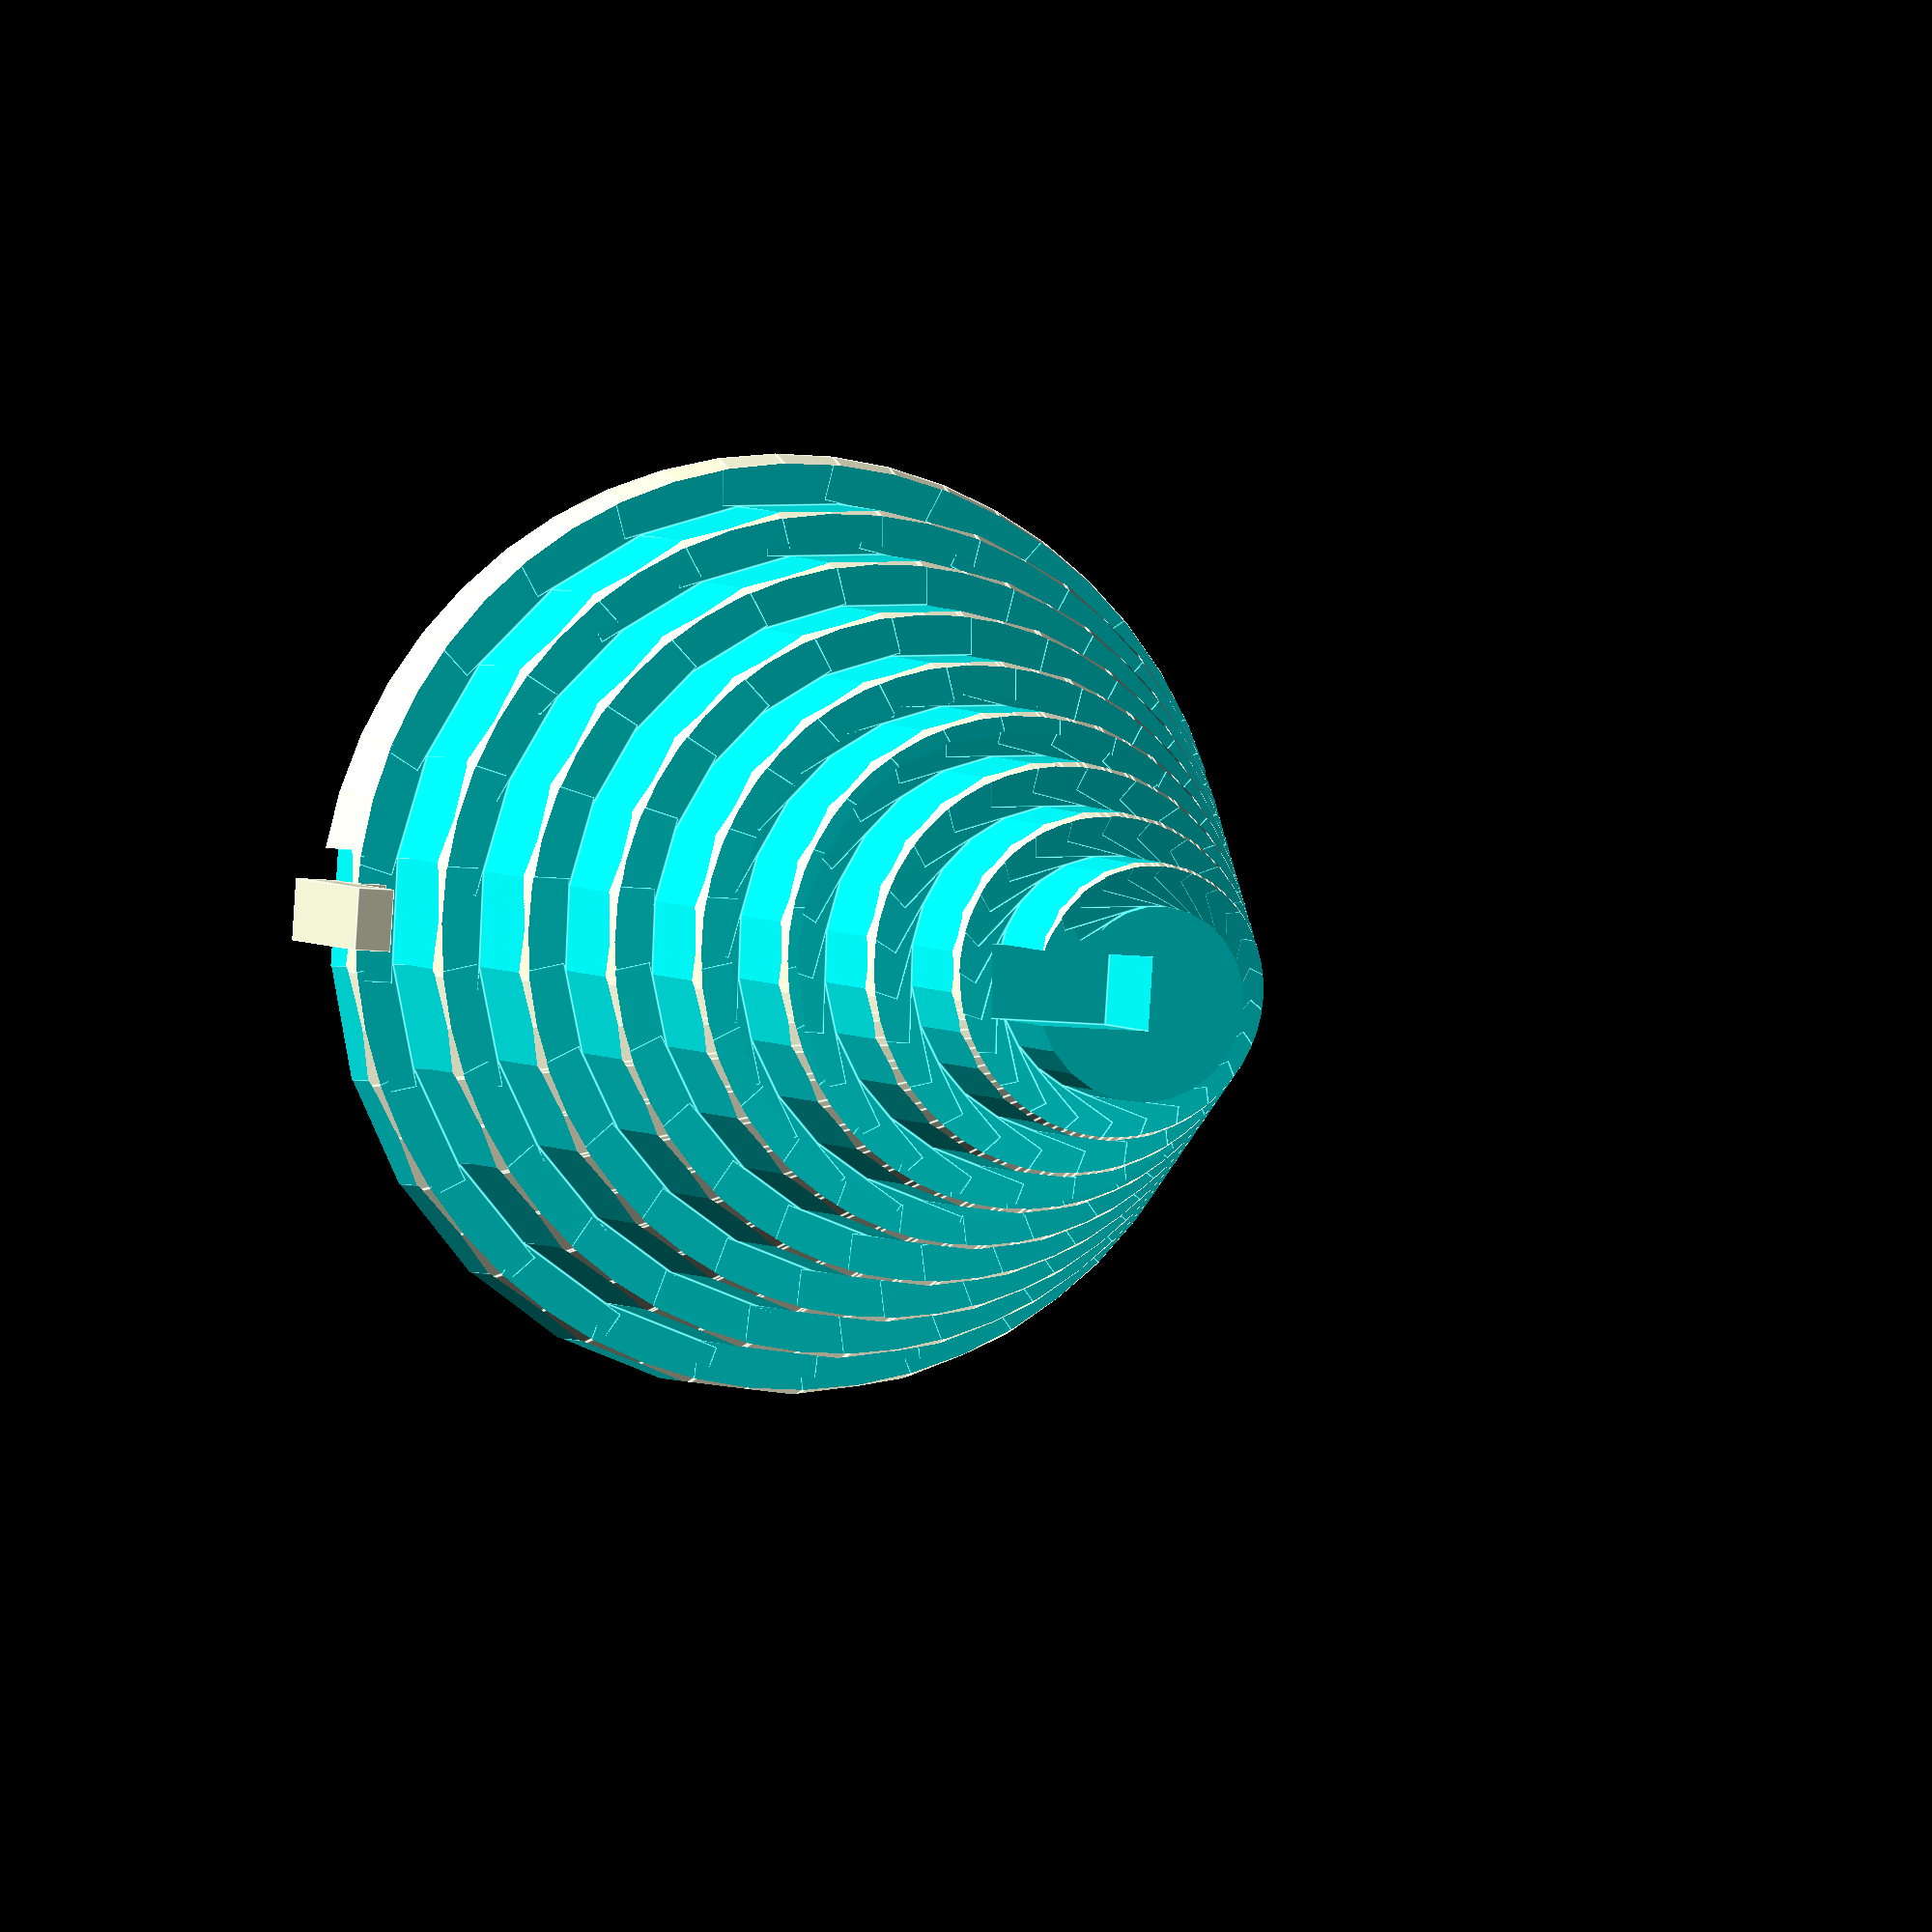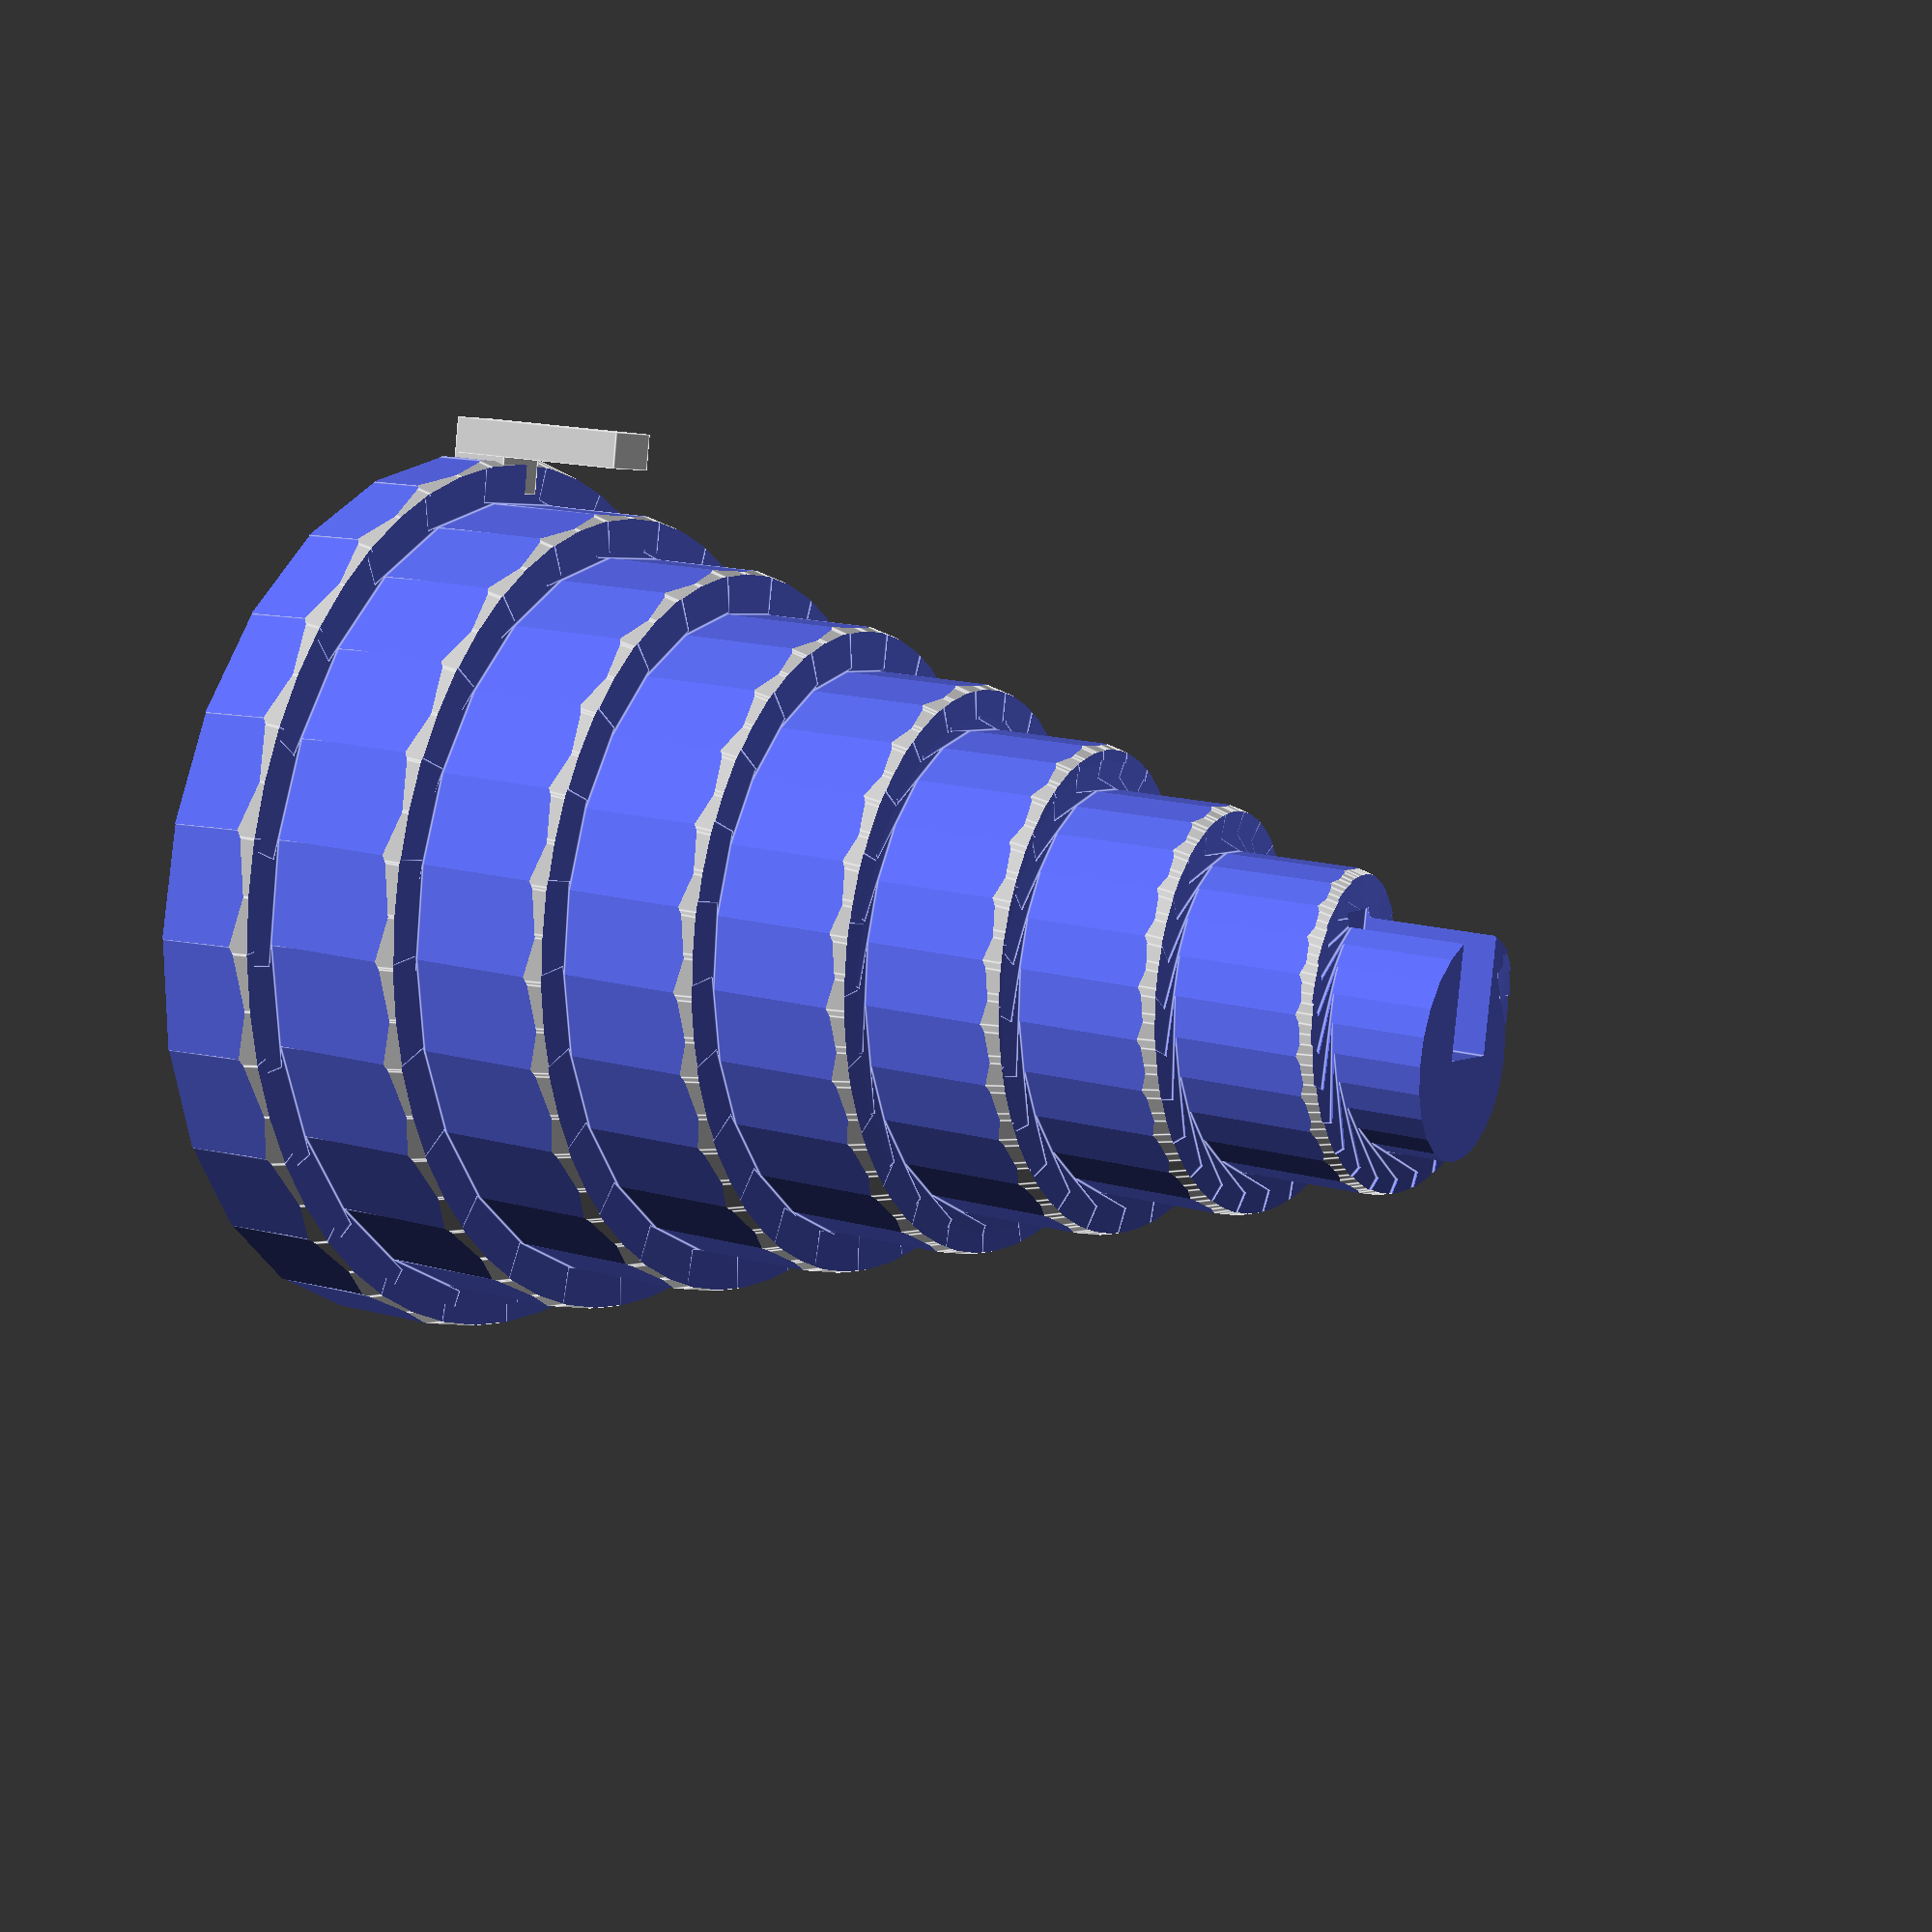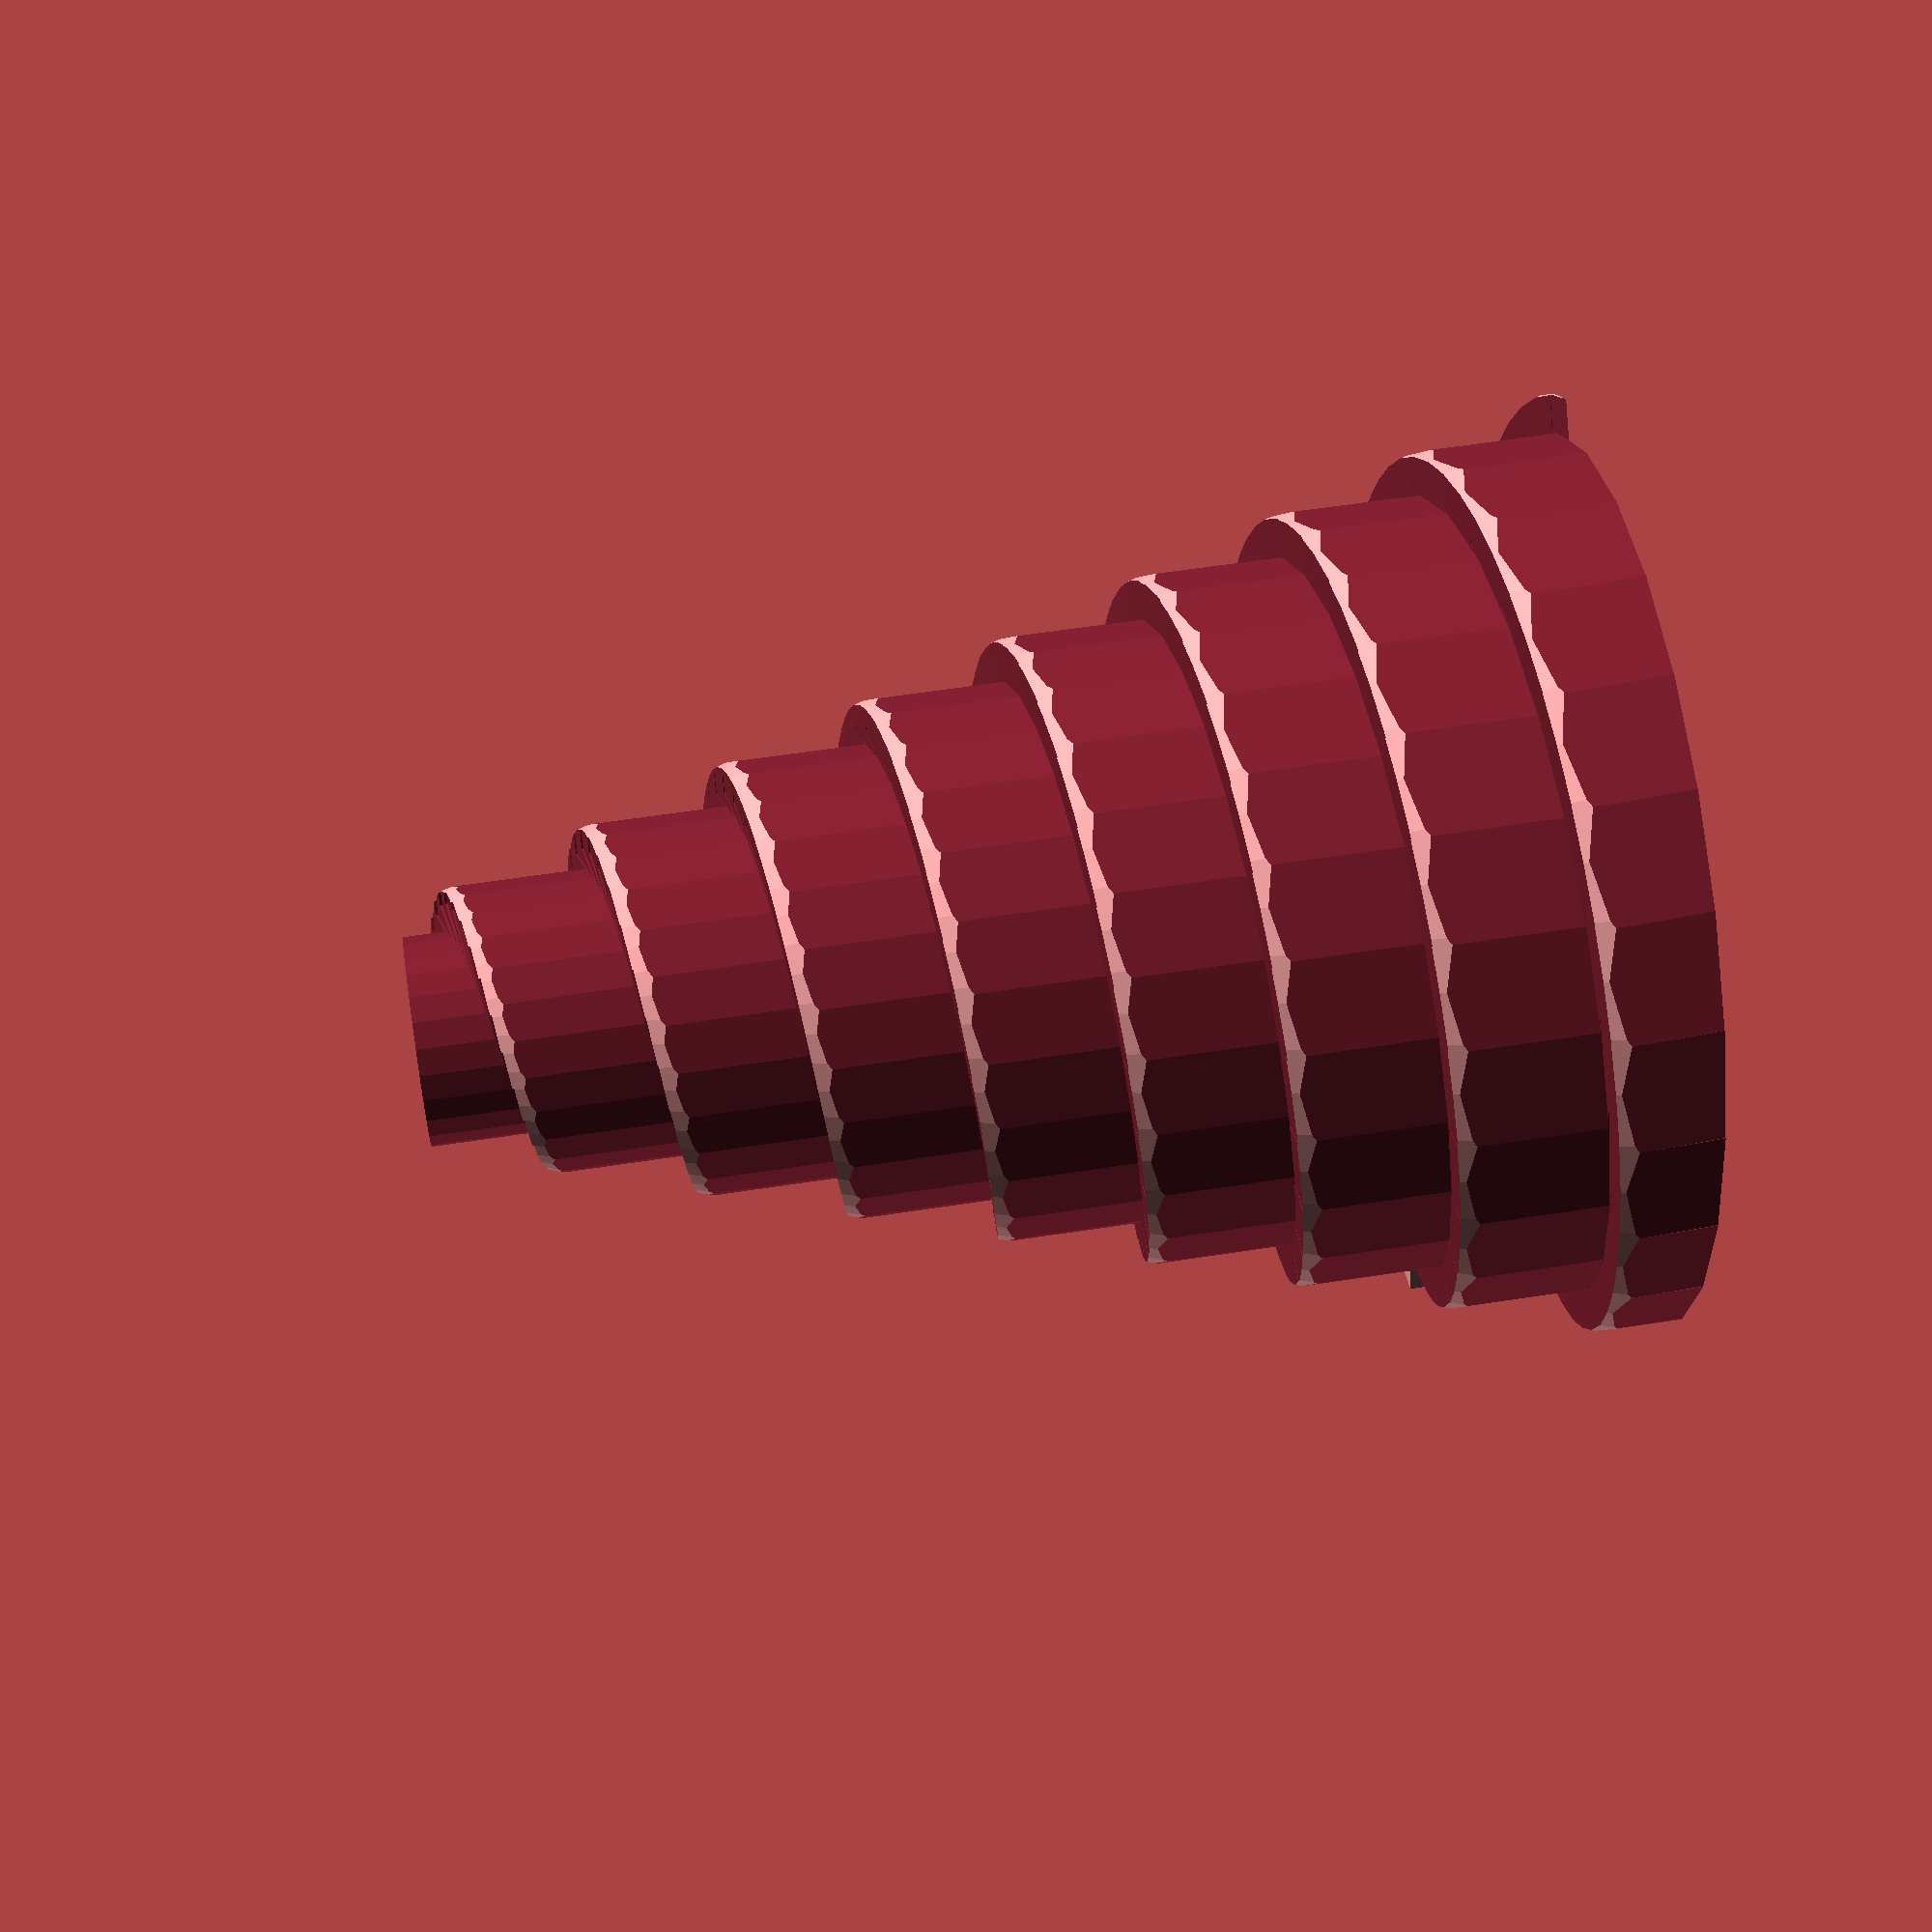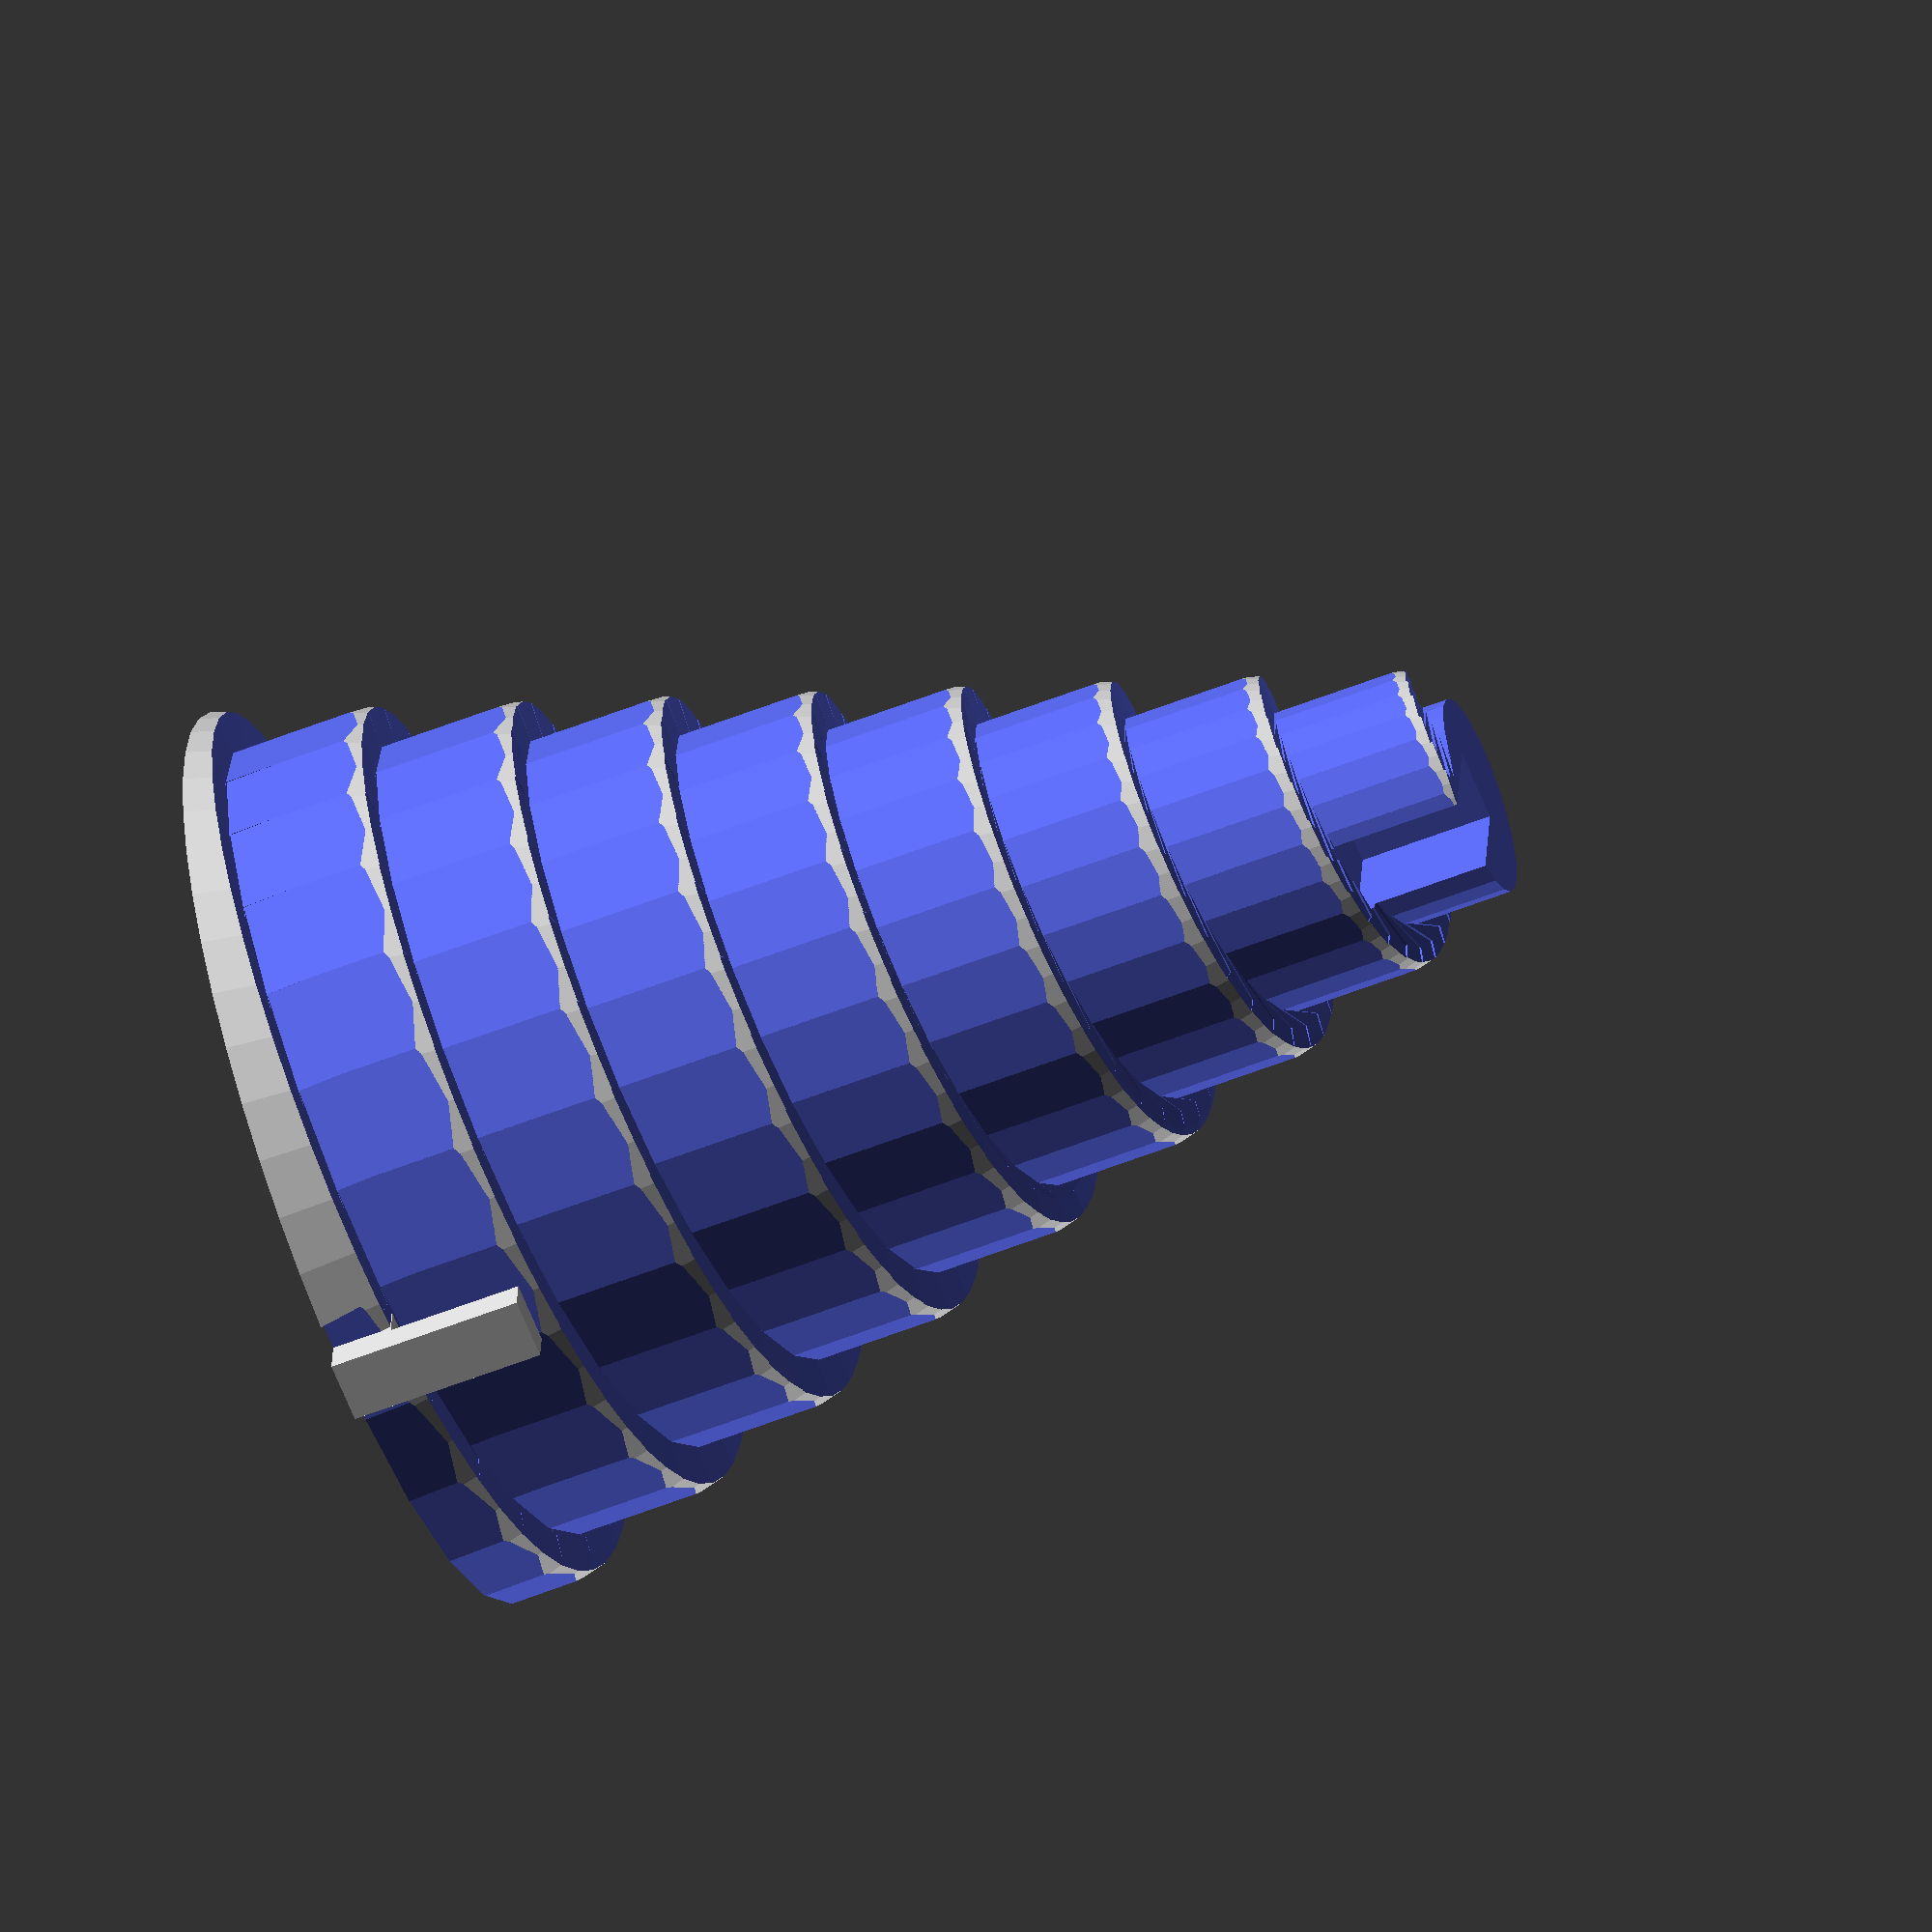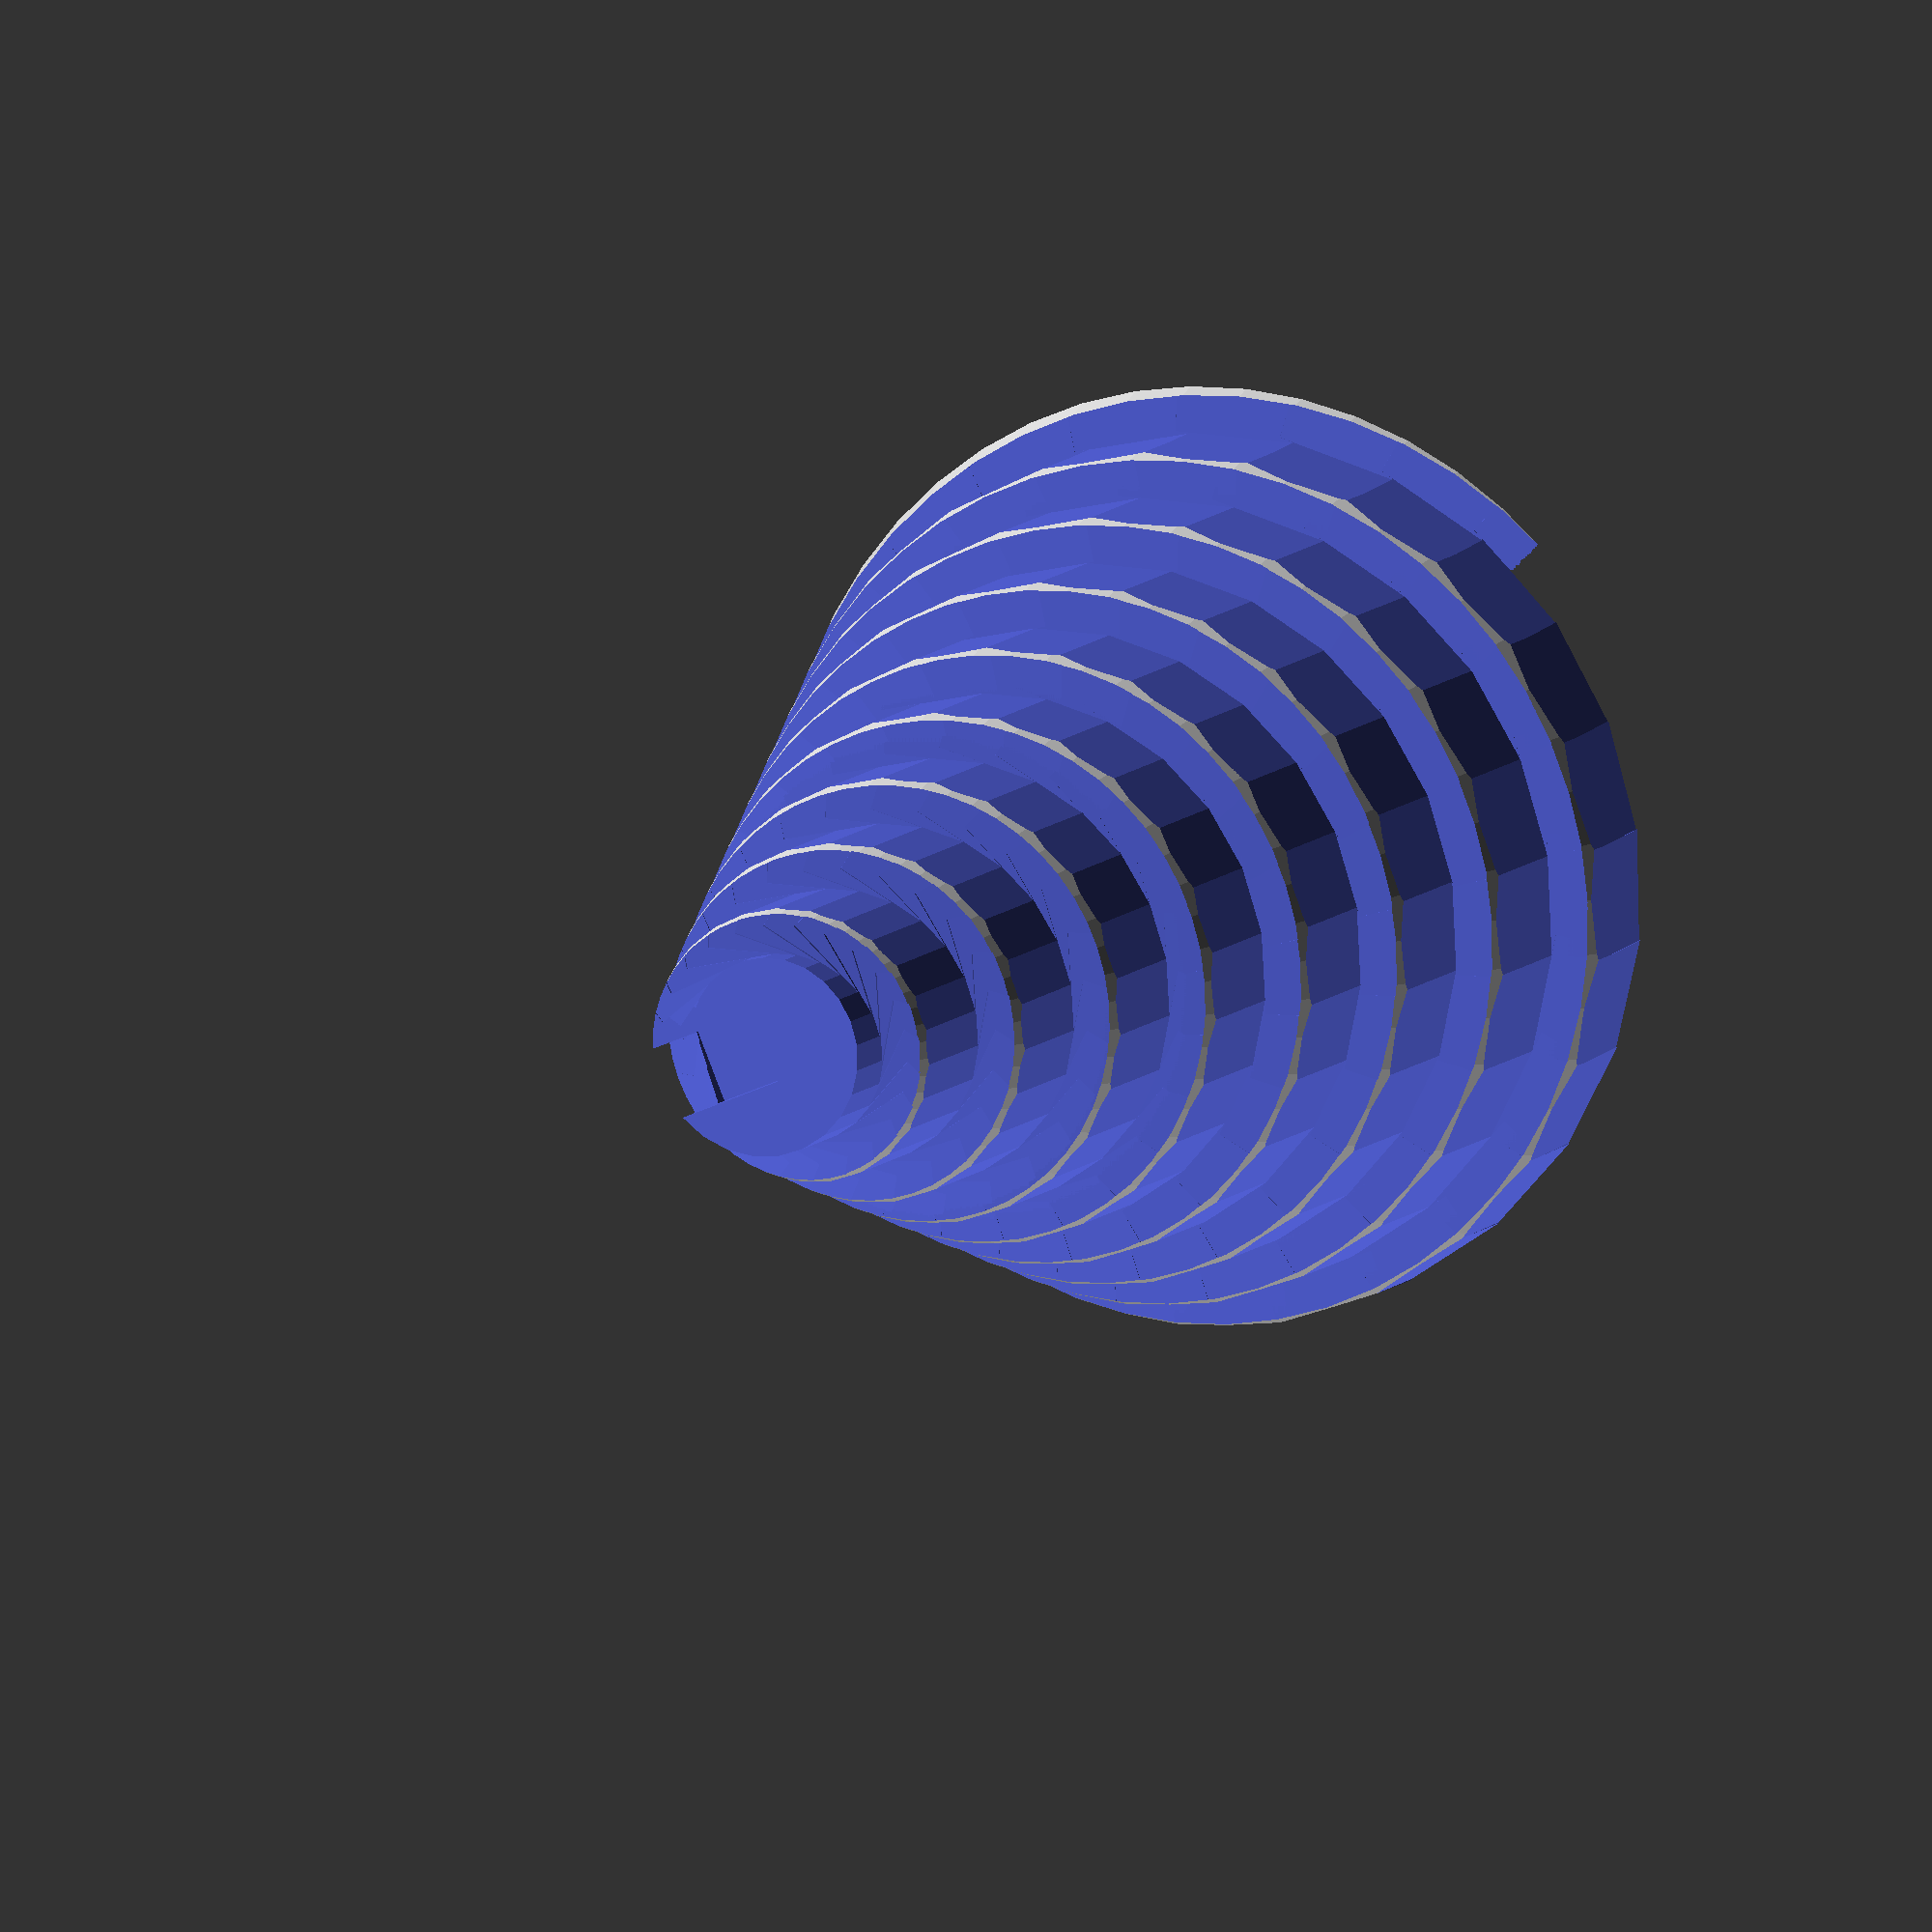
<openscad>
numbsteps=25;
numbRots=9;
totalHeight=104;
difference() {
	cylinder(totalHeight,38.5,7.25,$fn=50);
	for(i=[0:numbsteps*numbRots]) {
		rotate([0,0,(i%numbsteps)*(360/numbsteps)]) {
			translate([41.1-(31/(numbsteps*numbRots))*i,0,(totalHeight/(numbsteps*numbRots))*i])
				rotate([2.3+(5/(numbsteps*numbRots))*i,0,0])cube([8,10,13],center=true);
		}
	}
//	translate([0,0,2])rotate([0,90,0])cylinder(totalHeight+1,2.5,2.5,$fn=50,center=true);
	
	translate([0,-3,85])cube([10,6,20]);
	translate([-25,-25,96])cube([50,50,20]);
//	translate([0,0,-0.5])cylinder(totalHeight+1,34,3,$fn=50);
}
translate([37,0,2.5])cube([5,5,5],center=true);
translate([39,0,8])cube([3,5,16],center=true);

</openscad>
<views>
elev=177.0 azim=3.8 roll=198.3 proj=o view=edges
elev=164.2 azim=100.5 roll=239.8 proj=p view=edges
elev=123.5 azim=251.8 roll=99.3 proj=p view=wireframe
elev=57.7 azim=96.4 roll=292.2 proj=o view=wireframe
elev=350.4 azim=157.2 roll=22.7 proj=o view=solid
</views>
